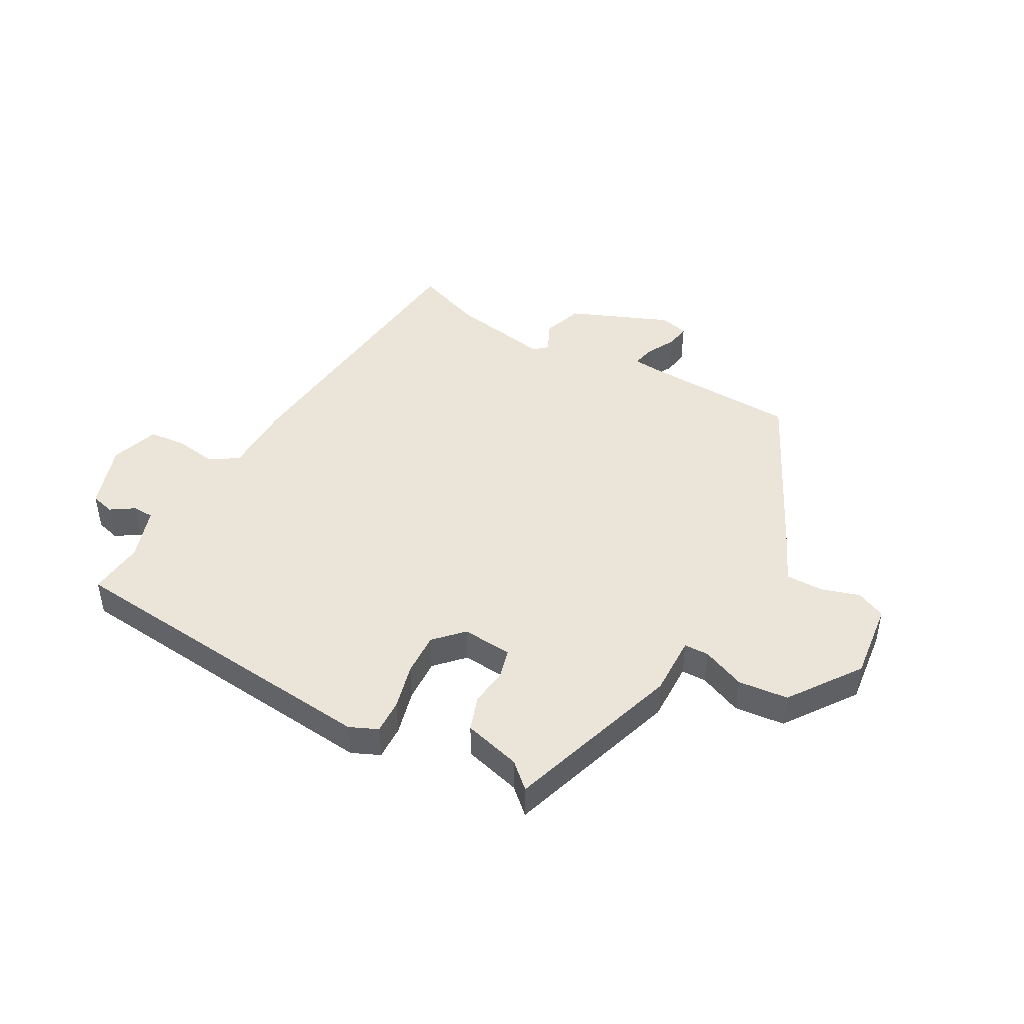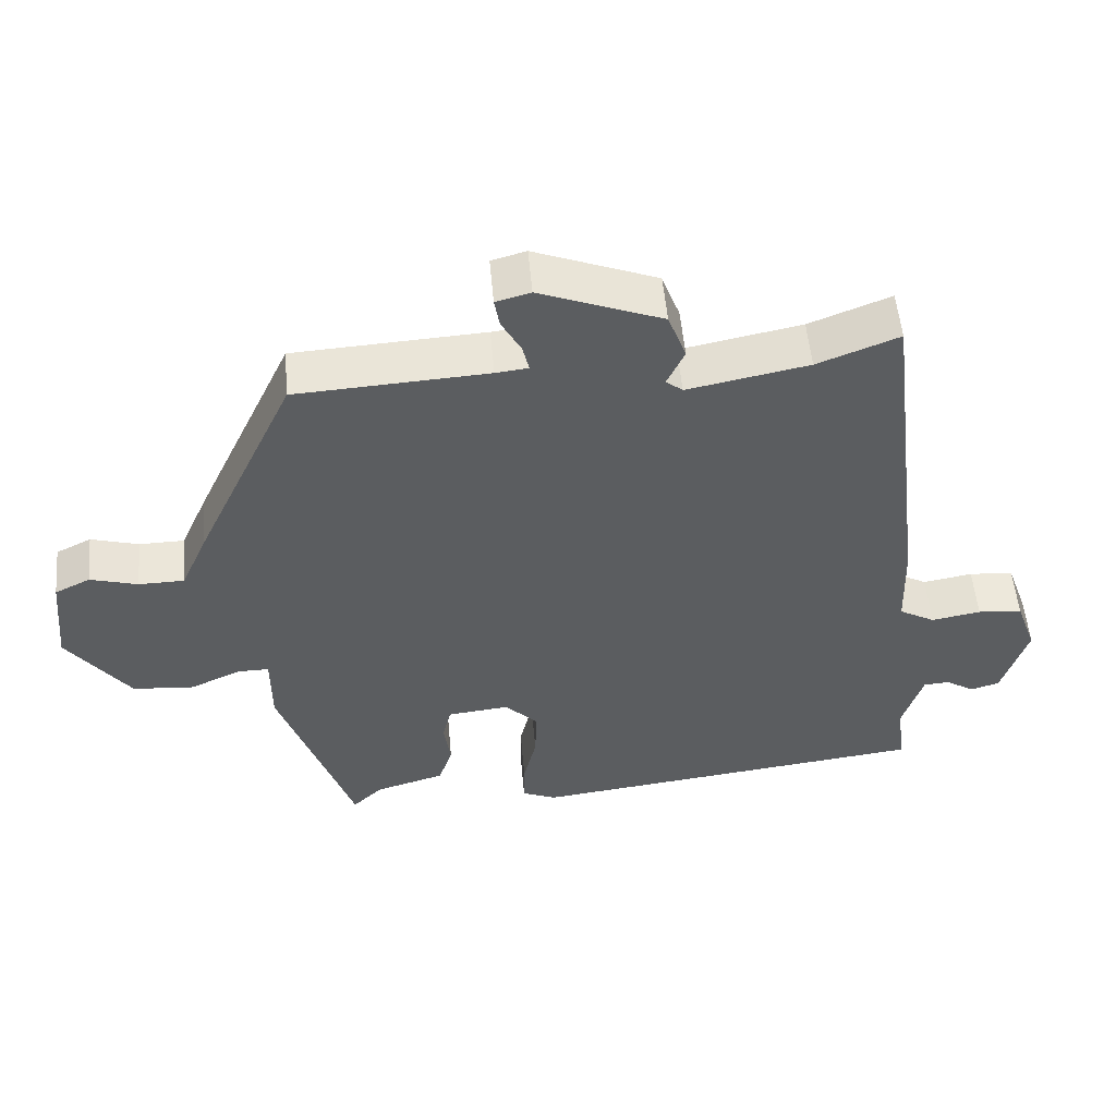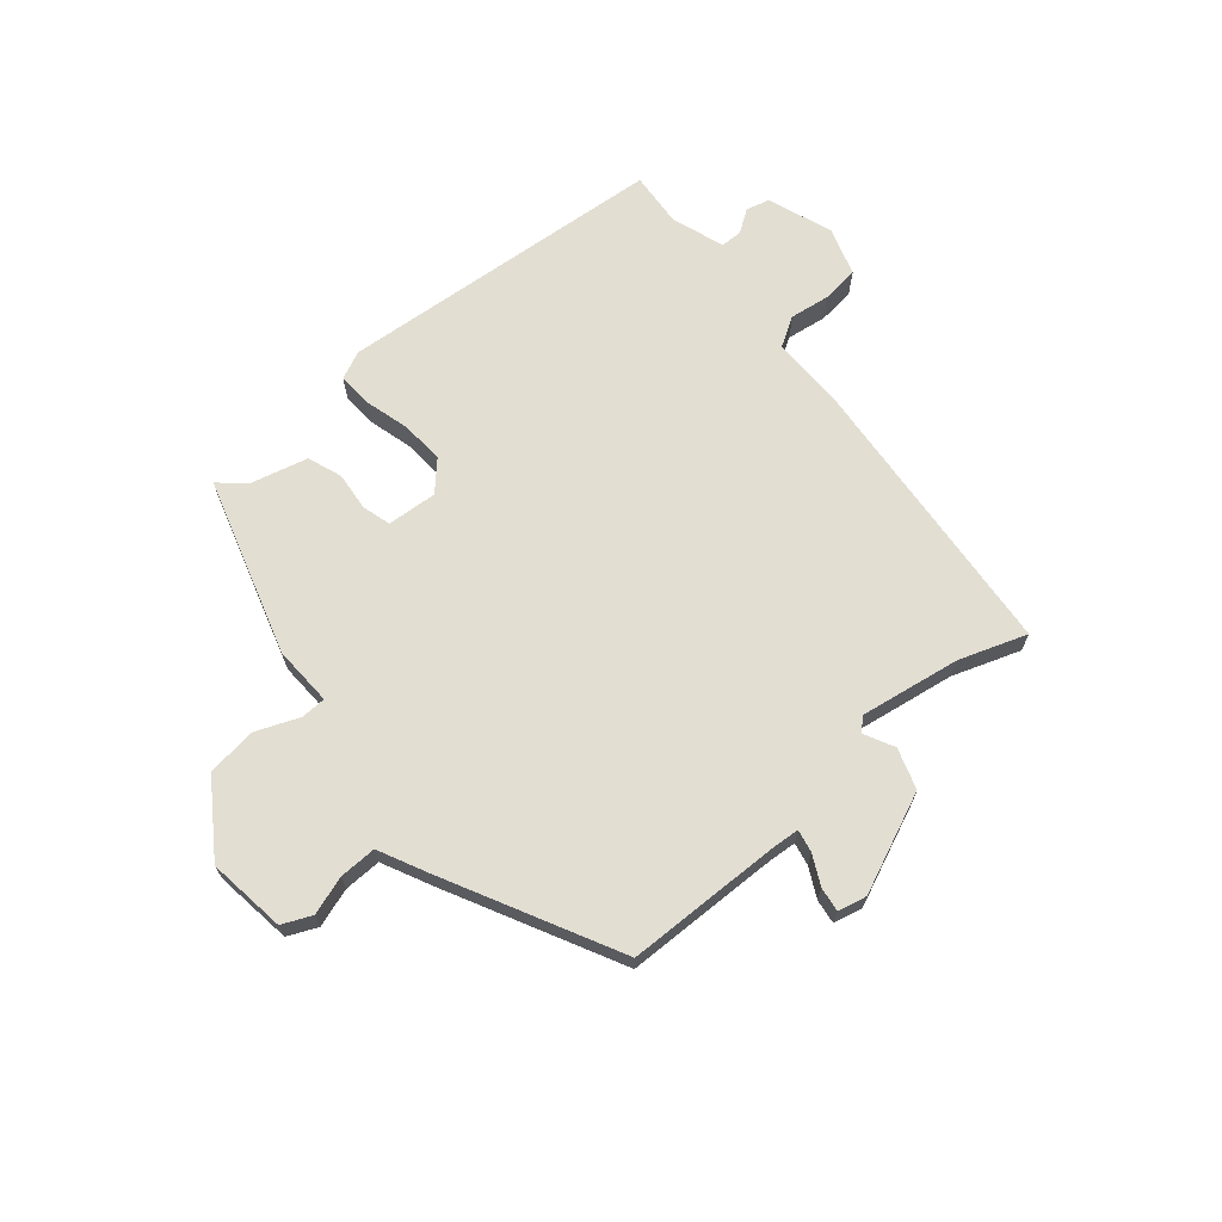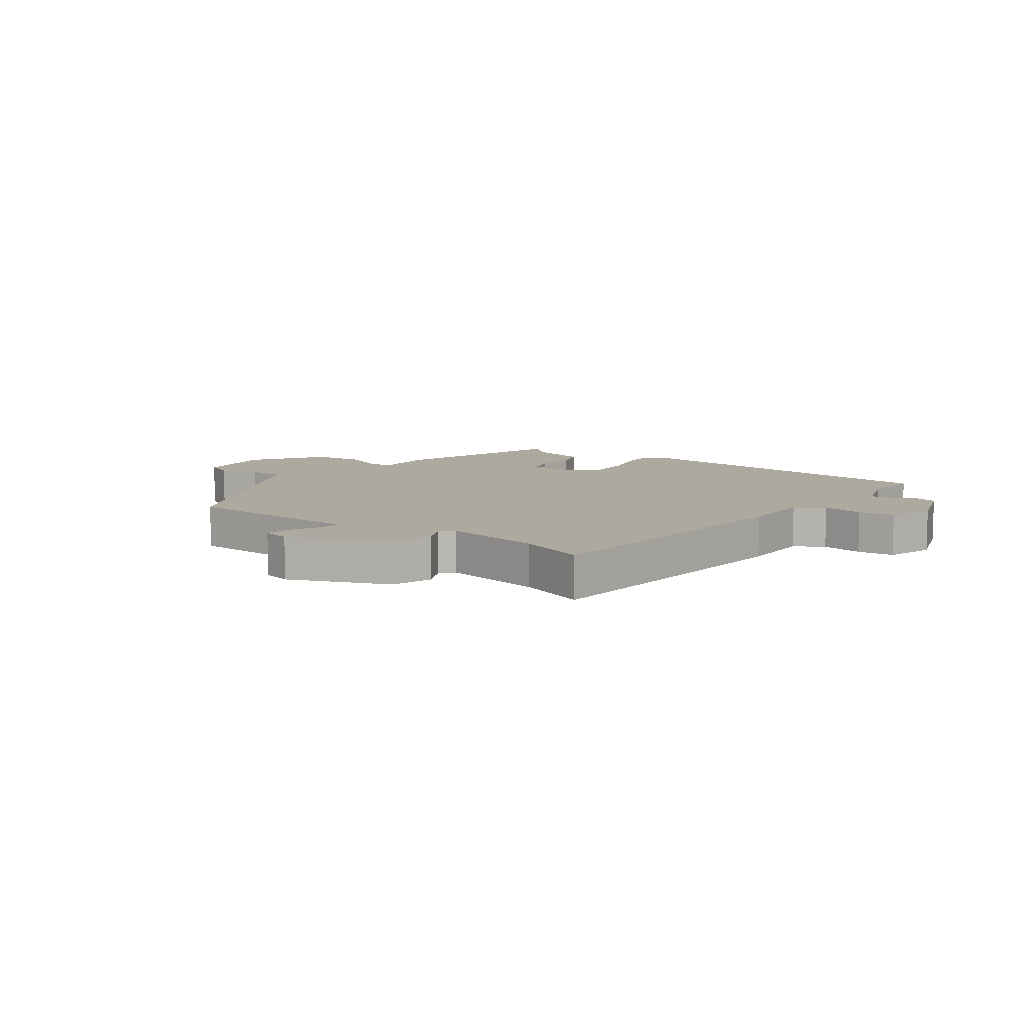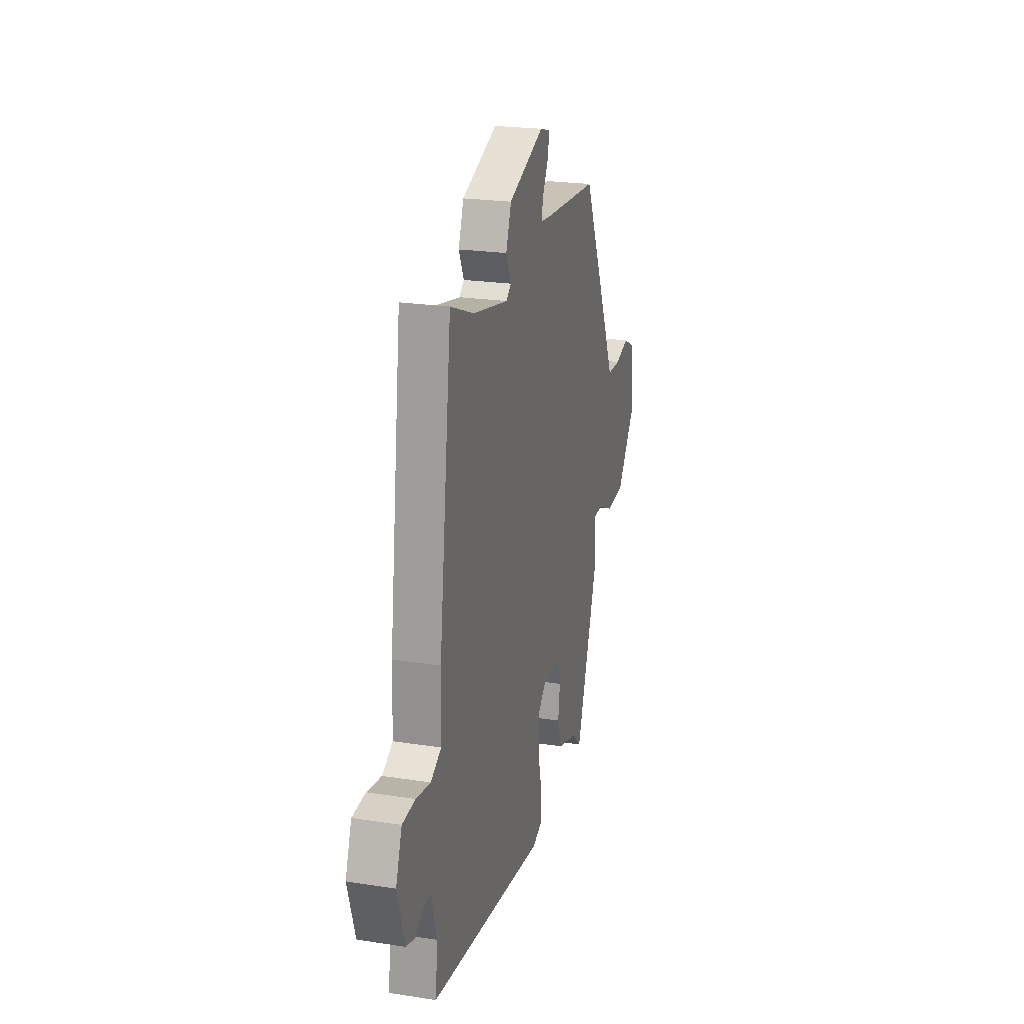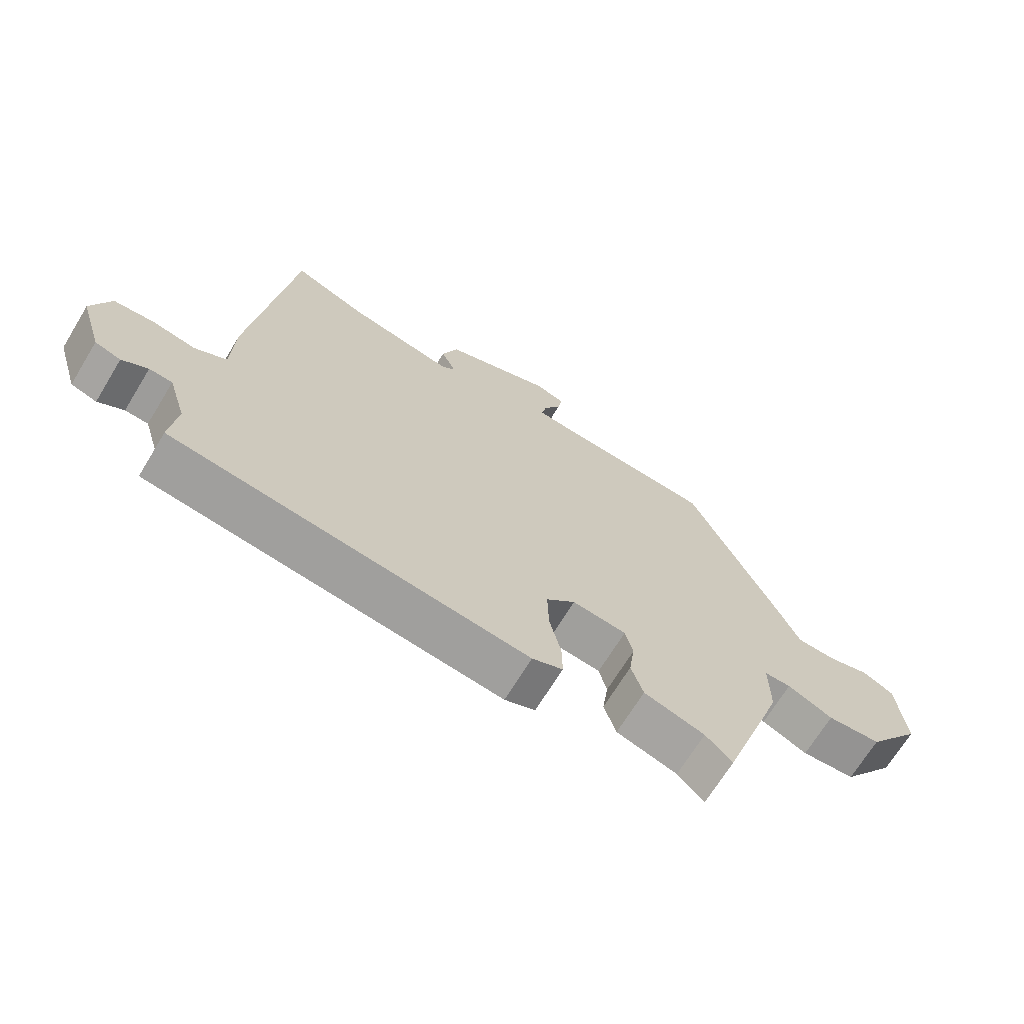
<metadata>
{"format":"obj","ext":"obj","renderer":"f3d","projection":"perspective","resolution":1024,"background":"white","views":[{"elev":45.5,"azim":-152.1,"up":"+Y"},{"elev":53.4,"azim":-5.1,"up":"+Z"},{"elev":67.9,"azim":-42.2,"up":"+Y"},{"elev":9.1,"azim":34.6,"up":"+Y"},{"elev":22.5,"azim":105.1,"up":"+Z"},{"elev":-68.9,"azim":148.6,"up":"+Z"}]}
</metadata>
<code>
v -0.371 0.07 -0.512
v -0.473 0.07 -0.216
v -0.473 0.07 -0.114
v -0.515 0.07 -0.114
v -0.587 0.07 -0.146
v -0.672 0.07 -0.139
v -0.759 0.07 -0.021
v -0.746 0.07 0.112
v -0.697 0.07 0.136
v -0.631 0.07 0.117
v -0.568 0.07 0.118
v -0.531 0.07 0.202
v -0.393 0.07 0.498
v -0.128 0.07 0.513
v -0.083 0.07 0.518
v -0.092 0.07 0.556
v -0.119 0.07 0.605
v -0.126 0.07 0.646
v -0.078 0.07 0.659
v 0.092 0.07 0.593
v 0.117 0.07 0.525
v 0.093 0.07 0.473
v 0.116 0.07 0.454
v 0.284 0.07 0.487
v 0.397 0.07 0.531
v 0.458 0.07 0.039
v 0.462 0.07 -0.085
v 0.512 0.07 -0.113
v 0.581 0.07 -0.101
v 0.643 0.07 -0.106
v 0.672 0.07 -0.186
v 0.637 0.07 -0.298
v 0.597 0.07 -0.31
v 0.557 0.07 -0.285
v 0.521 0.07 -0.287
v 0.493 0.07 -0.377
v 0.504 0.07 -0.471
v -0.053 0.07 -0.537
v -0.101 0.07 -0.517
v -0.1 0.07 -0.458
v -0.082 0.07 -0.381
v -0.08 0.07 -0.308
v -0.126 0.07 -0.262
v -0.211 0.07 -0.271
v -0.223 0.07 -0.32
v -0.214 0.07 -0.385
v -0.233 0.07 -0.444
v -0.329 0.07 -0.472
v -0.371 0 -0.512
v -0.473 0 -0.216
v -0.473 0 -0.114
v -0.515 0 -0.114
v -0.587 0 -0.146
v -0.672 0 -0.139
v -0.759 0 -0.021
v -0.746 0 0.112
v -0.697 0 0.136
v -0.631 0 0.117
v -0.568 0 0.118
v -0.531 0 0.202
v -0.393 0 0.498
v -0.128 0 0.513
v -0.083 0 0.518
v -0.092 0 0.556
v -0.119 0 0.605
v -0.126 0 0.646
v -0.078 0 0.659
v 0.092 0 0.593
v 0.117 0 0.525
v 0.093 0 0.473
v 0.116 0 0.454
v 0.284 0 0.487
v 0.397 0 0.531
v 0.458 0 0.039
v 0.462 0 -0.085
v 0.512 0 -0.113
v 0.581 0 -0.101
v 0.643 0 -0.106
v 0.672 0 -0.186
v 0.637 0 -0.298
v 0.597 0 -0.31
v 0.557 0 -0.285
v 0.521 0 -0.287
v 0.493 0 -0.377
v 0.504 0 -0.471
v -0.053 0 -0.537
v -0.101 0 -0.517
v -0.1 0 -0.458
v -0.082 0 -0.381
v -0.08 0 -0.308
v -0.126 0 -0.262
v -0.211 0 -0.271
v -0.223 0 -0.32
v -0.214 0 -0.385
v -0.233 0 -0.444
v -0.329 0 -0.472
f 45 46 47 48
f 44 45 48 1
f 38 39 40 41
f 36 37 38 41
f 35 36 41 42
f 34 35 42 43
f 32 33 34
f 31 32 34
f 28 29 30 31
f 28 31 34 43
f 24 25 26 27
f 23 24 27
f 22 23 27
f 19 20 21 22
f 19 22 27
f 16 17 18 19
f 15 16 19 27
f 14 15 27
f 11 12 13 14
f 11 14 27
f 10 11 27 28
f 8 9 10
f 4 5 6 7
f 3 4 7 8
f 44 1 2 3
f 10 28 43 44
f 3 8 10 44
f 96 95 94 93
f 49 96 93 92
f 89 88 87 86
f 89 86 85 84
f 90 89 84 83
f 91 90 83 82
f 82 81 80
f 82 80 79
f 79 78 77 76
f 91 82 79 76
f 75 74 73 72
f 75 72 71
f 75 71 70
f 70 69 68 67
f 75 70 67
f 67 66 65 64
f 75 67 64 63
f 75 63 62
f 62 61 60 59
f 75 62 59
f 76 75 59 58
f 58 57 56
f 55 54 53 52
f 56 55 52 51
f 51 50 49 92
f 92 91 76 58
f 92 58 56 51
f 1 49 50 2
f 2 50 51 3
f 3 51 52 4
f 4 52 53 5
f 5 53 54 6
f 6 54 55 7
f 7 55 56 8
f 8 56 57 9
f 9 57 58 10
f 10 58 59 11
f 11 59 60 12
f 12 60 61 13
f 13 61 62 14
f 14 62 63 15
f 15 63 64 16
f 16 64 65 17
f 17 65 66 18
f 18 66 67 19
f 19 67 68 20
f 20 68 69 21
f 21 69 70 22
f 22 70 71 23
f 23 71 72 24
f 24 72 73 25
f 25 73 74 26
f 26 74 75 27
f 27 75 76 28
f 28 76 77 29
f 29 77 78 30
f 30 78 79 31
f 31 79 80 32
f 32 80 81 33
f 33 81 82 34
f 34 82 83 35
f 35 83 84 36
f 36 84 85 37
f 37 85 86 38
f 38 86 87 39
f 39 87 88 40
f 40 88 89 41
f 41 89 90 42
f 42 90 91 43
f 43 91 92 44
f 44 92 93 45
f 45 93 94 46
f 46 94 95 47
f 47 95 96 48
f 48 96 49 1

</code>
